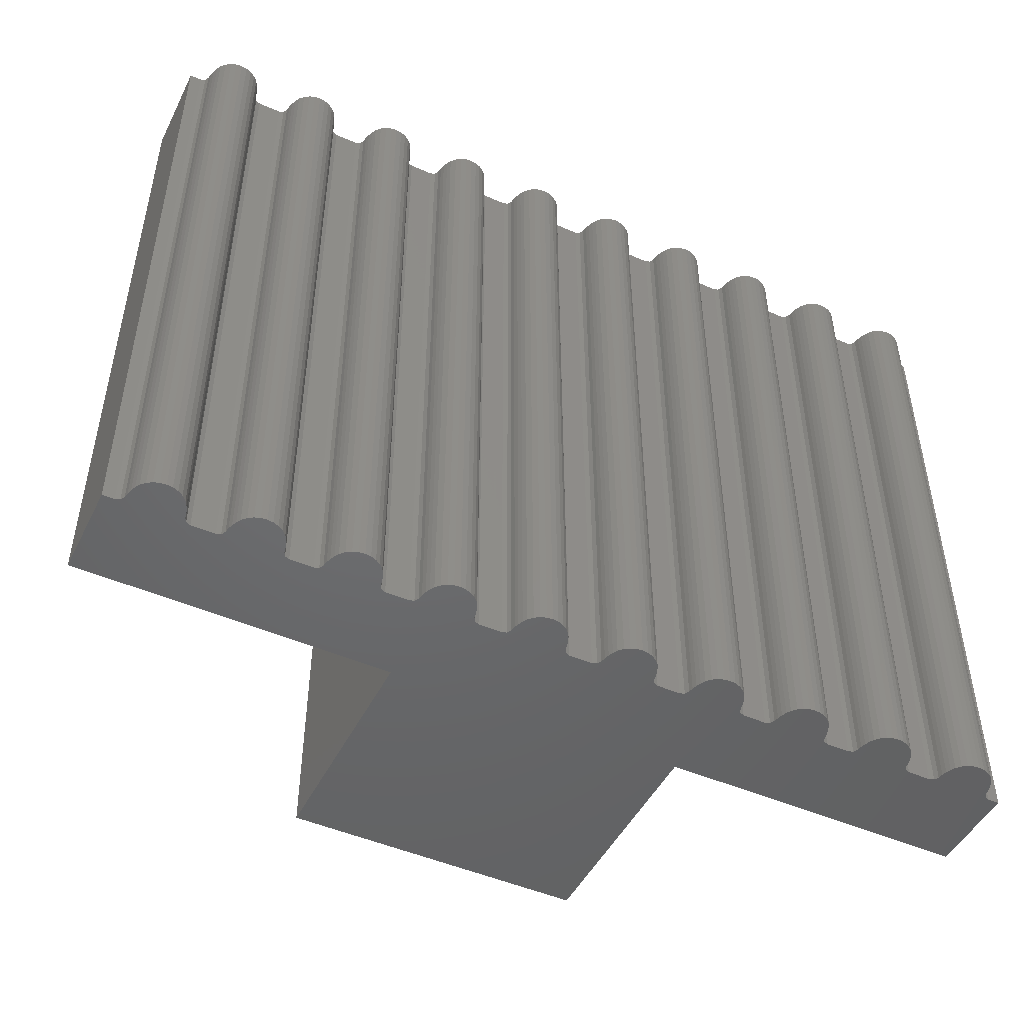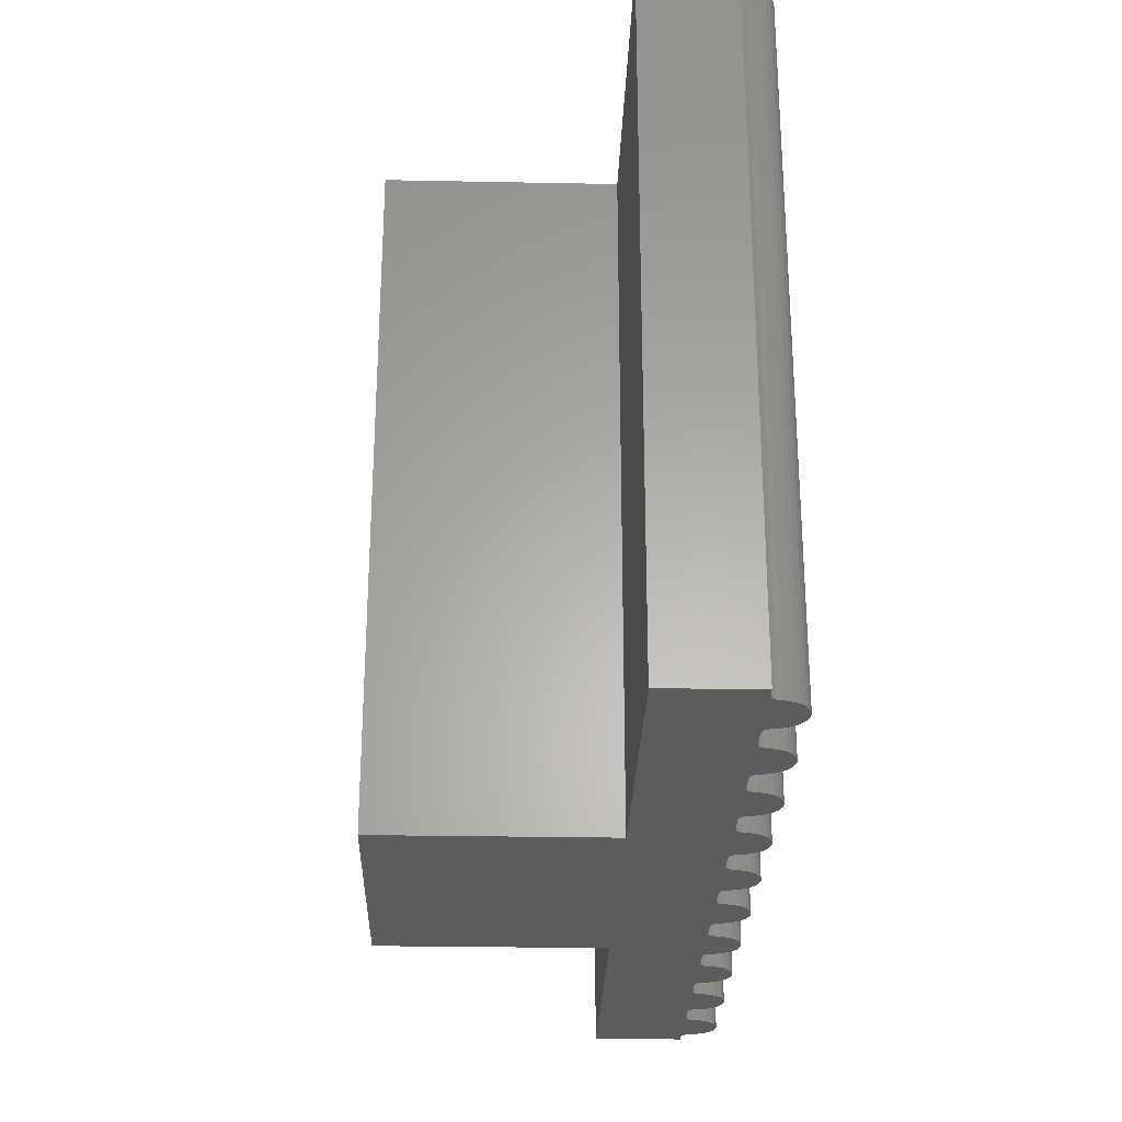
<metadata>
{"format":"stl","ext":"stl","renderer":"f3d","projection":"perspective","resolution":1024,"background":"white","views":[{"elev":-48.0,"azim":154.0,"up":"+Z"},{"elev":-27.5,"azim":88.3,"up":"+Z"}]}
</metadata>
<code>
# stl→obj: 436 verts, 868 faces
v 6.75 0 0
v 13.25 0 0
v 13.25 -5 0
v 12.35 2.037 0
v 13.25 2.707 0
v 12.4 2.131 0
v 12.42 2.238 0
v 12.45 2.343 0
v 12.5 2.444 0
v 13.13 2.75 0
v 13 2.764 0
v 12.87 2.75 0
v 12.64 2.637 0
v 12.55 2.54 0
v 12.75 2.707 0
v 12.25 2 0
v 11.75 2 0
v 10.25 2 0
v 11.65 2.037 0
v 10.42 2.238 0
v 11.58 2.238 0
v 11.6 2.131 0
v 10.35 2.037 0
v 10.4 2.131 0
v 11.55 2.343 0
v 10.45 2.343 0
v 11.5 2.444 0
v 10.5 2.444 0
v 11.25 2.707 0
v 11.36 2.637 0
v 11.45 2.54 0
v 11.13 2.75 0
v 11 2.764 0
v 10.87 2.75 0
v 10.64 2.637 0
v 10.55 2.54 0
v 10.75 2.707 0
v 9.747 2 0
v 8.253 2 0
v 8.421 2.238 0
v 9.579 2.238 0
v 9.598 2.131 0
v 9.547 2.343 0
v 8.453 2.343 0
v 9.505 2.444 0
v 8.495 2.444 0
v 9.248 2.707 0
v 9.648 2.037 0
v 8.402 2.131 0
v 8.352 2.037 0
v 9.358 2.637 0
v 9.452 2.54 0
v 9.127 2.75 0
v 9 2.764 0
v 8.873 2.75 0
v 8.642 2.637 0
v 8.548 2.54 0
v 8.752 2.707 0
v 7.747 2 0
v 6.421 2.238 0
v 7.579 2.238 0
v 7.598 2.131 0
v 7.547 2.343 0
v 6.453 2.343 0
v 7.505 2.444 0
v 6.495 2.444 0
v 7.248 2.707 0
v 6.402 2.131 0
v 7.648 2.037 0
v 7.358 2.637 0
v 7.452 2.54 0
v 6.352 2.037 0
v 6.75 -5 0
v 7.127 2.75 0
v 7 2.764 0
v 6.873 2.75 0
v 6.642 2.637 0
v 6.548 2.54 0
v 6.752 2.707 0
v 6.253 2 0
v 5.747 2 0
v 5.648 2.037 0
v 4.421 2.238 0
v 5.579 2.238 0
v 5.598 2.131 0
v 5.547 2.343 0
v 4.453 2.343 0
v 5.505 2.444 0
v 4.495 2.444 0
v 5.248 2.707 0
v 4.402 2.131 0
v 4.352 2.037 0
v 5.358 2.637 0
v 5.452 2.54 0
v 5.127 2.75 0
v 5 2.764 0
v 4.873 2.75 0
v 4.642 2.637 0
v 4.548 2.54 0
v 4.752 2.707 0
v 4.253 2 0
v 3.747 2 0
v 0 0 0
v 2.421 2.238 0
v 3.579 2.238 0
v 3.598 2.131 0
v 3.547 2.343 0
v 2.453 2.343 0
v 3.505 2.444 0
v 2.495 2.444 0
v 3.248 2.707 0
v 2.402 2.131 0
v 3.648 2.037 0
v 3.358 2.637 0
v 3.452 2.54 0
v 3.127 2.75 0
v 3 2.764 0
v 2.873 2.75 0
v 2.752 2.707 0
v 2.253 2 0
v 2.642 2.637 0
v 2.548 2.54 0
v 2.352 2.037 0
v 1.747 2 0
v 0.4214 2.238 0
v 1.579 2.238 0
v 1.598 2.131 0
v 1.547 2.343 0
v 0.4527 2.343 0
v 1.505 2.444 0
v 0.4952 2.444 0
v 1.248 2.707 0
v 0.4017 2.131 0
v 1.648 2.037 0
v 1.358 2.637 0
v 1.452 2.54 0
v 1.127 2.75 0
v 1 2.764 0
v 0.8727 2.75 0
v 0.7516 2.707 0
v 0.6418 2.637 0
v 0.5484 2.54 0
v 0.352 2.037 0
v 0.2528 2 0
v 0 2 0
v 20 0 0
v 19.75 2 0
v 20 2 0
v 19.65 2.037 0
v 18.35 2.037 0
v 18.42 2.238 0
v 19.58 2.238 0
v 19.6 2.131 0
v 18.4 2.131 0
v 19.55 2.343 0
v 18.45 2.343 0
v 19.5 2.444 0
v 19.25 2.707 0
v 18.5 2.444 0
v 19.36 2.637 0
v 19.45 2.54 0
v 19.13 2.75 0
v 19 2.764 0
v 18.87 2.75 0
v 18.64 2.637 0
v 18.55 2.54 0
v 18.75 2.707 0
v 18.25 2 0
v 17.75 2 0
v 16.25 2 0
v 16.42 2.238 0
v 17.58 2.238 0
v 17.6 2.131 0
v 17.55 2.343 0
v 16.45 2.343 0
v 17.5 2.444 0
v 16.5 2.444 0
v 17.25 2.707 0
v 16.4 2.131 0
v 17.65 2.037 0
v 17.36 2.637 0
v 17.45 2.54 0
v 17.13 2.75 0
v 17 2.764 0
v 16.87 2.75 0
v 16.64 2.637 0
v 16.55 2.54 0
v 16.75 2.707 0
v 16.35 2.037 0
v 15.75 2 0
v 14.42 2.238 0
v 15.58 2.238 0
v 15.6 2.131 0
v 15.55 2.343 0
v 14.45 2.343 0
v 15.5 2.444 0
v 14.5 2.444 0
v 15.25 2.707 0
v 14.4 2.131 0
v 15.65 2.037 0
v 15.36 2.637 0
v 15.45 2.54 0
v 15.13 2.75 0
v 15 2.764 0
v 14.87 2.75 0
v 14.75 2.707 0
v 14.64 2.637 0
v 14.55 2.54 0
v 14.35 2.037 0
v 14.25 2 0
v 13.58 2.238 0
v 13.6 2.131 0
v 13.55 2.343 0
v 13.5 2.444 0
v 13.36 2.637 0
v 13.75 2 0
v 13.65 2.037 0
v 13.45 2.54 0
v 6.421 2.238 15
v 7.579 2.238 15
v 6.453 2.343 15
v 6.495 2.444 15
v 6.642 2.637 15
v 6.548 2.54 15
v 7.598 2.131 15
v 6.402 2.131 15
v 7.648 2.037 15
v 6.352 2.037 15
v 6.75 0 15
v 6.253 2 15
v 5.747 2 15
v 5.648 2.037 15
v 4.421 2.238 15
v 5.579 2.238 15
v 5.547 2.343 15
v 4.453 2.343 15
v 5.505 2.444 15
v 5.358 2.637 15
v 5.452 2.54 15
v 5.248 2.707 15
v 4.495 2.444 15
v 5.598 2.131 15
v 5.127 2.75 15
v 5 2.764 15
v 4.873 2.75 15
v 4.752 2.707 15
v 4.642 2.637 15
v 4.548 2.54 15
v 4.402 2.131 15
v 4.352 2.037 15
v 4.253 2 15
v 3.747 2 15
v 2.253 2 15
v 3.648 2.037 15
v 2.421 2.238 15
v 3.579 2.238 15
v 3.547 2.343 15
v 2.453 2.343 15
v 3.505 2.444 15
v 3.358 2.637 15
v 3.452 2.54 15
v 3.248 2.707 15
v 2.495 2.444 15
v 3.127 2.75 15
v 3 2.764 15
v 2.873 2.75 15
v 2.752 2.707 15
v 2.642 2.637 15
v 2.548 2.54 15
v 3.598 2.131 15
v 2.402 2.131 15
v 2.352 2.037 15
v 0 0 15
v 1.747 2 15
v 1.648 2.037 15
v 0.4214 2.238 15
v 1.579 2.238 15
v 1.547 2.343 15
v 0.4527 2.343 15
v 1.505 2.444 15
v 1.358 2.637 15
v 1.452 2.54 15
v 1.248 2.707 15
v 0.4952 2.444 15
v 1.127 2.75 15
v 1 2.764 15
v 0.8727 2.75 15
v 0.7516 2.707 15
v 0.6418 2.637 15
v 0.5484 2.54 15
v 1.598 2.131 15
v 0.4017 2.131 15
v 0.352 2.037 15
v 0.2528 2 15
v 0 2 15
v 19.75 2 15
v 20 0 15
v 20 2 15
v 19.65 2.037 15
v 18.35 2.037 15
v 19.6 2.131 15
v 18.42 2.238 15
v 19.58 2.238 15
v 19.55 2.343 15
v 18.45 2.343 15
v 19.5 2.444 15
v 19.36 2.637 15
v 19.45 2.54 15
v 19.25 2.707 15
v 18.5 2.444 15
v 19.13 2.75 15
v 19 2.764 15
v 18.87 2.75 15
v 18.75 2.707 15
v 18.64 2.637 15
v 18.55 2.54 15
v 18.4 2.131 15
v 18.25 2 15
v 17.75 2 15
v 16.25 2 15
v 17.65 2.037 15
v 16.42 2.238 15
v 17.58 2.238 15
v 17.55 2.343 15
v 16.45 2.343 15
v 17.5 2.444 15
v 17.36 2.637 15
v 17.45 2.54 15
v 17.25 2.707 15
v 16.5 2.444 15
v 17.13 2.75 15
v 17 2.764 15
v 16.87 2.75 15
v 16.75 2.707 15
v 16.64 2.637 15
v 16.55 2.54 15
v 17.6 2.131 15
v 16.4 2.131 15
v 16.35 2.037 15
v 13.25 0 15
v 15.75 2 15
v 15.65 2.037 15
v 14.42 2.238 15
v 15.58 2.238 15
v 15.55 2.343 15
v 14.45 2.343 15
v 15.5 2.444 15
v 15.36 2.637 15
v 15.45 2.54 15
v 15.25 2.707 15
v 14.5 2.444 15
v 15.13 2.75 15
v 15 2.764 15
v 14.87 2.75 15
v 14.75 2.707 15
v 14.64 2.637 15
v 14.55 2.54 15
v 15.6 2.131 15
v 14.4 2.131 15
v 14.35 2.037 15
v 14.25 2 15
v 13.75 2 15
v 12.42 2.238 15
v 13.58 2.238 15
v 13.55 2.343 15
v 12.45 2.343 15
v 13.5 2.444 15
v 13.36 2.637 15
v 13.45 2.54 15
v 13.25 2.707 15
v 13.65 2.037 15
v 12.35 2.037 15
v 13.6 2.131 15
v 12.5 2.444 15
v 13.13 2.75 15
v 13 2.764 15
v 12.87 2.75 15
v 12.75 2.707 15
v 12.64 2.637 15
v 12.55 2.54 15
v 12.4 2.131 15
v 12.25 2 15
v 11.75 2 15
v 10.25 2 15
v 11.65 2.037 15
v 10.35 2.037 15
v 11.6 2.131 15
v 10.42 2.238 15
v 11.58 2.238 15
v 11.55 2.343 15
v 10.45 2.343 15
v 11.5 2.444 15
v 11.36 2.637 15
v 11.45 2.54 15
v 11.25 2.707 15
v 10.5 2.444 15
v 11.13 2.75 15
v 11 2.764 15
v 10.87 2.75 15
v 10.75 2.707 15
v 10.64 2.637 15
v 10.55 2.54 15
v 10.4 2.131 15
v 9.747 2 15
v 8.253 2 15
v 9.648 2.037 15
v 8.352 2.037 15
v 9.598 2.131 15
v 8.421 2.238 15
v 9.579 2.238 15
v 9.547 2.343 15
v 8.453 2.343 15
v 9.505 2.444 15
v 9.358 2.637 15
v 9.452 2.54 15
v 9.248 2.707 15
v 8.495 2.444 15
v 9.127 2.75 15
v 9 2.764 15
v 8.873 2.75 15
v 8.752 2.707 15
v 8.642 2.637 15
v 8.548 2.54 15
v 8.402 2.131 15
v 7.747 2 15
v 6.752 2.707 15
v 7.505 2.444 15
v 7.358 2.637 15
v 7.452 2.54 15
v 7.248 2.707 15
v 7.127 2.75 15
v 7.547 2.343 15
v 7 2.764 15
v 6.873 2.75 15
v 13.25 -5 15
v 6.75 -5 15
f 1 2 3
f 2 4 5
f 6 5 4
f 7 5 6
f 8 5 7
f 5 9 10
f 10 9 11
f 11 9 12
f 13 9 14
f 15 9 13
f 12 9 15
f 9 5 8
f 2 16 4
f 2 17 16
f 2 18 17
f 17 18 19
f 20 21 22
f 23 19 18
f 24 22 23
f 20 22 24
f 21 20 25
f 26 25 20
f 25 26 27
f 28 27 26
f 29 27 28
f 27 30 31
f 29 28 32
f 32 28 33
f 33 28 34
f 35 28 36
f 37 28 35
f 34 28 37
f 27 29 30
f 19 23 22
f 2 1 18
f 18 1 38
f 39 38 1
f 40 41 42
f 41 40 43
f 43 44 45
f 46 45 44
f 47 45 46
f 38 39 48
f 49 42 50
f 40 42 49
f 43 40 44
f 45 51 52
f 47 46 53
f 53 46 54
f 54 46 55
f 56 46 57
f 58 46 56
f 55 46 58
f 45 47 51
f 48 50 42
f 48 39 50
f 39 1 59
f 60 61 62
f 61 60 63
f 63 64 65
f 66 65 64
f 67 65 66
f 68 62 69
f 65 70 71
f 65 67 70
f 59 1 69
f 72 69 1
f 62 68 60
f 1 3 73
f 63 60 64
f 67 66 74
f 74 66 75
f 75 66 76
f 77 66 78
f 79 66 77
f 76 66 79
f 69 72 68
f 1 80 72
f 1 81 80
f 1 82 81
f 83 84 85
f 84 83 86
f 86 87 88
f 89 88 87
f 90 88 89
f 91 85 82
f 92 82 1
f 91 82 92
f 85 91 83
f 88 93 94
f 88 90 93
f 90 89 95
f 95 89 96
f 96 89 97
f 98 89 99
f 100 89 98
f 97 89 100
f 86 83 87
f 1 101 92
f 1 102 101
f 103 102 1
f 104 105 106
f 105 104 107
f 107 108 109
f 110 109 108
f 111 109 110
f 112 106 113
f 109 114 115
f 109 111 114
f 111 110 116
f 117 110 118
f 118 110 119
f 120 102 103
f 106 112 104
f 107 104 108
f 121 110 122
f 119 110 121
f 116 110 117
f 113 123 112
f 113 120 123
f 102 120 113
f 120 103 124
f 125 126 127
f 126 125 128
f 128 129 130
f 131 130 129
f 132 130 131
f 133 127 134
f 130 135 136
f 130 132 135
f 132 131 137
f 138 131 139
f 139 131 140
f 140 131 141
f 141 131 142
f 124 103 134
f 127 133 125
f 137 131 138
f 128 125 129
f 134 143 133
f 134 103 143
f 143 103 144
f 144 103 145
f 146 147 148
f 146 149 147
f 150 149 146
f 151 152 153
f 149 150 153
f 154 153 150
f 151 153 154
f 152 151 155
f 156 155 151
f 155 156 157
f 158 157 159
f 157 160 161
f 157 158 160
f 158 159 162
f 162 159 163
f 163 159 164
f 165 159 166
f 167 159 165
f 164 159 167
f 159 157 156
f 146 168 150
f 146 169 168
f 170 169 146
f 171 172 173
f 172 171 174
f 174 175 176
f 177 176 175
f 178 176 177
f 179 173 180
f 176 181 182
f 176 178 181
f 178 177 183
f 184 177 185
f 169 170 180
f 173 179 171
f 174 171 175
f 183 177 184
f 186 177 187
f 188 177 186
f 185 177 188
f 180 189 179
f 180 170 189
f 2 170 146
f 170 2 190
f 191 192 193
f 192 191 194
f 194 195 196
f 197 196 195
f 198 196 197
f 199 193 200
f 196 201 202
f 196 198 201
f 198 197 203
f 204 197 205
f 205 197 206
f 206 197 207
f 190 2 200
f 193 199 191
f 207 197 208
f 203 197 204
f 194 191 195
f 200 209 199
f 200 2 209
f 209 2 210
f 5 211 212
f 211 5 213
f 213 5 214
f 215 214 5
f 210 2 216
f 2 217 216
f 2 212 217
f 5 212 2
f 214 215 218
f 219 220 221
f 222 223 224
f 220 219 225
f 226 225 219
f 225 226 227
f 228 227 226
f 227 228 229
f 230 229 228
f 231 229 230
f 232 229 231
f 233 234 235
f 236 235 237
f 238 237 239
f 240 237 238
f 237 240 241
f 233 235 236
f 234 233 242
f 241 240 243
f 241 243 244
f 241 244 245
f 241 245 246
f 241 246 247
f 241 247 248
f 237 241 236
f 249 242 233
f 242 249 232
f 232 249 250
f 232 250 229
f 251 229 250
f 252 229 251
f 253 252 254
f 255 256 257
f 258 257 259
f 260 259 261
f 262 259 260
f 259 262 263
f 255 257 258
f 263 262 264
f 263 264 265
f 263 265 266
f 263 266 267
f 263 267 268
f 259 263 258
f 263 268 269
f 256 255 270
f 271 270 255
f 270 271 254
f 272 254 271
f 253 254 272
f 252 253 273
f 273 253 274
f 273 274 275
f 276 277 278
f 279 278 280
f 281 280 282
f 283 280 281
f 280 283 284
f 276 278 279
f 284 283 285
f 284 285 286
f 284 286 287
f 284 287 288
f 284 288 289
f 284 289 290
f 280 284 279
f 277 276 291
f 292 291 276
f 291 292 275
f 293 275 292
f 273 275 293
f 273 293 294
f 273 294 295
f 252 273 229
f 296 297 298
f 299 297 296
f 300 299 301
f 302 303 304
f 303 302 301
f 305 304 306
f 307 306 308
f 309 306 307
f 306 309 310
f 310 309 311
f 310 311 312
f 310 312 313
f 310 313 314
f 310 314 315
f 310 315 316
f 306 310 305
f 304 305 302
f 301 302 317
f 301 317 300
f 299 300 297
f 318 297 300
f 319 297 318
f 320 319 321
f 322 323 324
f 325 324 326
f 327 326 328
f 329 326 327
f 326 329 330
f 322 324 325
f 330 329 331
f 330 331 332
f 330 332 333
f 330 333 334
f 326 330 325
f 330 334 335
f 330 335 336
f 323 322 337
f 338 337 322
f 337 338 321
f 339 321 338
f 320 321 339
f 319 320 297
f 340 320 341
f 340 341 342
f 343 344 345
f 346 345 347
f 348 347 349
f 350 347 348
f 347 350 351
f 343 345 346
f 351 350 352
f 351 352 353
f 351 353 354
f 351 354 355
f 351 355 356
f 351 356 357
f 347 351 346
f 344 343 358
f 359 358 343
f 358 359 342
f 360 342 359
f 340 342 360
f 340 360 361
f 340 361 362
f 363 364 365
f 366 365 367
f 368 367 369
f 370 367 368
f 320 340 297
f 371 340 362
f 372 371 373
f 363 365 366
f 367 370 374
f 371 372 340
f 374 370 375
f 374 375 376
f 374 376 377
f 374 377 378
f 374 378 379
f 374 379 380
f 367 374 366
f 364 363 373
f 373 363 381
f 373 381 372
f 382 340 372
f 383 340 382
f 384 340 383
f 384 383 385
f 386 385 387
f 388 389 390
f 389 388 387
f 391 390 392
f 393 392 394
f 395 392 393
f 392 395 396
f 396 395 397
f 396 397 398
f 396 398 399
f 396 399 400
f 396 400 401
f 396 401 402
f 392 396 391
f 390 391 388
f 387 388 403
f 387 403 386
f 385 386 384
f 229 340 384
f 229 384 404
f 405 404 406
f 407 406 408
f 409 410 411
f 412 411 413
f 414 413 415
f 416 413 414
f 413 416 417
f 409 411 412
f 417 416 418
f 417 418 419
f 417 419 420
f 417 420 421
f 417 421 422
f 417 422 423
f 413 417 412
f 410 409 408
f 408 409 424
f 408 424 407
f 405 406 407
f 404 405 229
f 229 405 425
f 229 425 227
f 426 222 427
f 222 426 223
f 428 427 429
f 430 427 428
f 431 427 430
f 427 222 432
f 427 431 426
f 426 431 433
f 221 432 222
f 426 433 434
f 432 221 220
f 340 229 435
f 435 229 436
f 124 275 274
f 275 124 134
f 275 127 291
f 127 275 134
f 291 126 277
f 126 291 127
f 277 128 278
f 128 277 126
f 278 130 280
f 130 278 128
f 280 136 282
f 136 280 130
f 282 135 281
f 135 282 136
f 135 283 281
f 283 135 132
f 132 285 283
f 285 132 137
f 137 286 285
f 286 137 138
f 138 287 286
f 287 138 139
f 139 288 287
f 288 139 140
f 140 289 288
f 289 140 141
f 142 289 141
f 289 142 290
f 131 290 142
f 290 131 284
f 129 284 131
f 284 129 279
f 125 279 129
f 279 125 276
f 133 276 125
f 276 133 292
f 143 292 133
f 292 143 293
f 143 294 293
f 294 143 144
f 102 254 252
f 254 102 113
f 254 106 270
f 106 254 113
f 270 105 256
f 105 270 106
f 256 107 257
f 107 256 105
f 257 109 259
f 109 257 107
f 259 115 261
f 115 259 109
f 261 114 260
f 114 261 115
f 114 262 260
f 262 114 111
f 111 264 262
f 264 111 116
f 116 265 264
f 265 116 117
f 117 266 265
f 266 117 118
f 118 267 266
f 267 118 119
f 119 268 267
f 268 119 121
f 122 268 121
f 268 122 269
f 110 269 122
f 269 110 263
f 108 263 110
f 263 108 258
f 104 258 108
f 258 104 255
f 112 255 104
f 255 112 271
f 123 271 112
f 271 123 272
f 123 253 272
f 253 123 120
f 81 232 231
f 232 81 82
f 232 85 242
f 85 232 82
f 242 84 234
f 84 242 85
f 234 86 235
f 86 234 84
f 235 88 237
f 88 235 86
f 237 94 239
f 94 237 88
f 239 93 238
f 93 239 94
f 93 240 238
f 240 93 90
f 90 243 240
f 243 90 95
f 95 244 243
f 244 95 96
f 96 245 244
f 245 96 97
f 97 246 245
f 246 97 100
f 100 247 246
f 247 100 98
f 99 247 98
f 247 99 248
f 89 248 99
f 248 89 241
f 87 241 89
f 241 87 236
f 83 236 87
f 236 83 233
f 91 233 83
f 233 91 249
f 92 249 91
f 249 92 250
f 92 251 250
f 251 92 101
f 59 227 425
f 227 59 69
f 227 62 225
f 62 227 69
f 225 61 220
f 61 225 62
f 220 63 432
f 63 220 61
f 432 65 427
f 65 432 63
f 427 71 429
f 71 427 65
f 429 70 428
f 70 429 71
f 70 430 428
f 430 70 67
f 67 431 430
f 431 67 74
f 74 433 431
f 433 74 75
f 75 434 433
f 434 75 76
f 76 426 434
f 426 76 79
f 79 223 426
f 223 79 77
f 78 223 77
f 223 78 224
f 66 224 78
f 224 66 222
f 64 222 66
f 222 64 221
f 60 221 64
f 221 60 219
f 68 219 60
f 219 68 226
f 72 226 68
f 226 72 228
f 72 230 228
f 230 72 80
f 38 406 404
f 406 38 48
f 406 42 408
f 42 406 48
f 408 41 410
f 41 408 42
f 410 43 411
f 43 410 41
f 411 45 413
f 45 411 43
f 413 52 415
f 52 413 45
f 415 51 414
f 51 415 52
f 51 416 414
f 416 51 47
f 47 418 416
f 418 47 53
f 53 419 418
f 419 53 54
f 54 420 419
f 420 54 55
f 55 421 420
f 421 55 58
f 58 422 421
f 422 58 56
f 57 422 56
f 422 57 423
f 46 423 57
f 423 46 417
f 44 417 46
f 417 44 412
f 40 412 44
f 412 40 409
f 49 409 40
f 409 49 424
f 50 424 49
f 424 50 407
f 50 405 407
f 405 50 39
f 17 385 383
f 385 17 19
f 385 22 387
f 22 385 19
f 387 21 389
f 21 387 22
f 389 25 390
f 25 389 21
f 390 27 392
f 27 390 25
f 392 31 394
f 31 392 27
f 394 30 393
f 30 394 31
f 30 395 393
f 395 30 29
f 29 397 395
f 397 29 32
f 32 398 397
f 398 32 33
f 33 399 398
f 399 33 34
f 34 400 399
f 400 34 37
f 37 401 400
f 401 37 35
f 36 401 35
f 401 36 402
f 28 402 36
f 402 28 396
f 26 396 28
f 396 26 391
f 20 391 26
f 391 20 388
f 24 388 20
f 388 24 403
f 23 403 24
f 403 23 386
f 23 384 386
f 384 23 18
f 216 371 362
f 371 216 217
f 371 212 373
f 212 371 217
f 373 211 364
f 211 373 212
f 364 213 365
f 213 364 211
f 365 214 367
f 214 365 213
f 367 218 369
f 218 367 214
f 369 215 368
f 215 369 218
f 215 370 368
f 370 215 5
f 5 375 370
f 375 5 10
f 10 376 375
f 376 10 11
f 11 377 376
f 377 11 12
f 12 378 377
f 378 12 15
f 15 379 378
f 379 15 13
f 14 379 13
f 379 14 380
f 9 380 14
f 380 9 374
f 8 374 9
f 374 8 366
f 7 366 8
f 366 7 363
f 6 363 7
f 363 6 381
f 4 381 6
f 381 4 372
f 4 382 372
f 382 4 16
f 190 342 341
f 342 190 200
f 342 193 358
f 193 342 200
f 358 192 344
f 192 358 193
f 344 194 345
f 194 344 192
f 345 196 347
f 196 345 194
f 347 202 349
f 202 347 196
f 349 201 348
f 201 349 202
f 201 350 348
f 350 201 198
f 198 352 350
f 352 198 203
f 203 353 352
f 353 203 204
f 204 354 353
f 354 204 205
f 205 355 354
f 355 205 206
f 206 356 355
f 356 206 207
f 208 356 207
f 356 208 357
f 197 357 208
f 357 197 351
f 195 351 197
f 351 195 346
f 191 346 195
f 346 191 343
f 199 343 191
f 343 199 359
f 209 359 199
f 359 209 360
f 209 361 360
f 361 209 210
f 169 321 319
f 321 169 180
f 321 173 337
f 173 321 180
f 337 172 323
f 172 337 173
f 323 174 324
f 174 323 172
f 324 176 326
f 176 324 174
f 326 182 328
f 182 326 176
f 328 181 327
f 181 328 182
f 181 329 327
f 329 181 178
f 178 331 329
f 331 178 183
f 183 332 331
f 332 183 184
f 184 333 332
f 333 184 185
f 185 334 333
f 334 185 188
f 188 335 334
f 335 188 186
f 187 335 186
f 335 187 336
f 177 336 187
f 336 177 330
f 175 330 177
f 330 175 325
f 171 325 175
f 325 171 322
f 179 322 171
f 322 179 338
f 189 338 179
f 338 189 339
f 189 320 339
f 320 189 170
f 147 299 296
f 299 147 149
f 299 153 301
f 153 299 149
f 301 152 303
f 152 301 153
f 303 155 304
f 155 303 152
f 304 157 306
f 157 304 155
f 306 161 308
f 161 306 157
f 308 160 307
f 160 308 161
f 160 309 307
f 309 160 158
f 158 311 309
f 311 158 162
f 162 312 311
f 312 162 163
f 163 313 312
f 313 163 164
f 164 314 313
f 314 164 167
f 167 315 314
f 315 167 165
f 166 315 165
f 315 166 316
f 159 316 166
f 316 159 310
f 156 310 159
f 310 156 305
f 151 305 156
f 305 151 302
f 154 302 151
f 302 154 317
f 150 317 154
f 317 150 300
f 150 318 300
f 318 150 168
f 103 295 145
f 295 103 273
f 297 148 298
f 148 297 146
f 148 296 298
f 296 148 147
f 168 319 318
f 319 168 169
f 170 341 320
f 341 170 190
f 210 362 361
f 362 210 216
f 16 383 382
f 383 16 17
f 18 404 384
f 404 18 38
f 39 425 405
f 425 39 59
f 80 231 230
f 231 80 81
f 101 252 251
f 252 101 102
f 120 274 253
f 274 120 124
f 144 295 294
f 295 144 145
f 2 297 340
f 297 2 146
f 103 229 273
f 229 103 1
f 73 229 1
f 229 73 436
f 435 2 340
f 2 435 3
f 73 435 436
f 435 73 3

</code>
